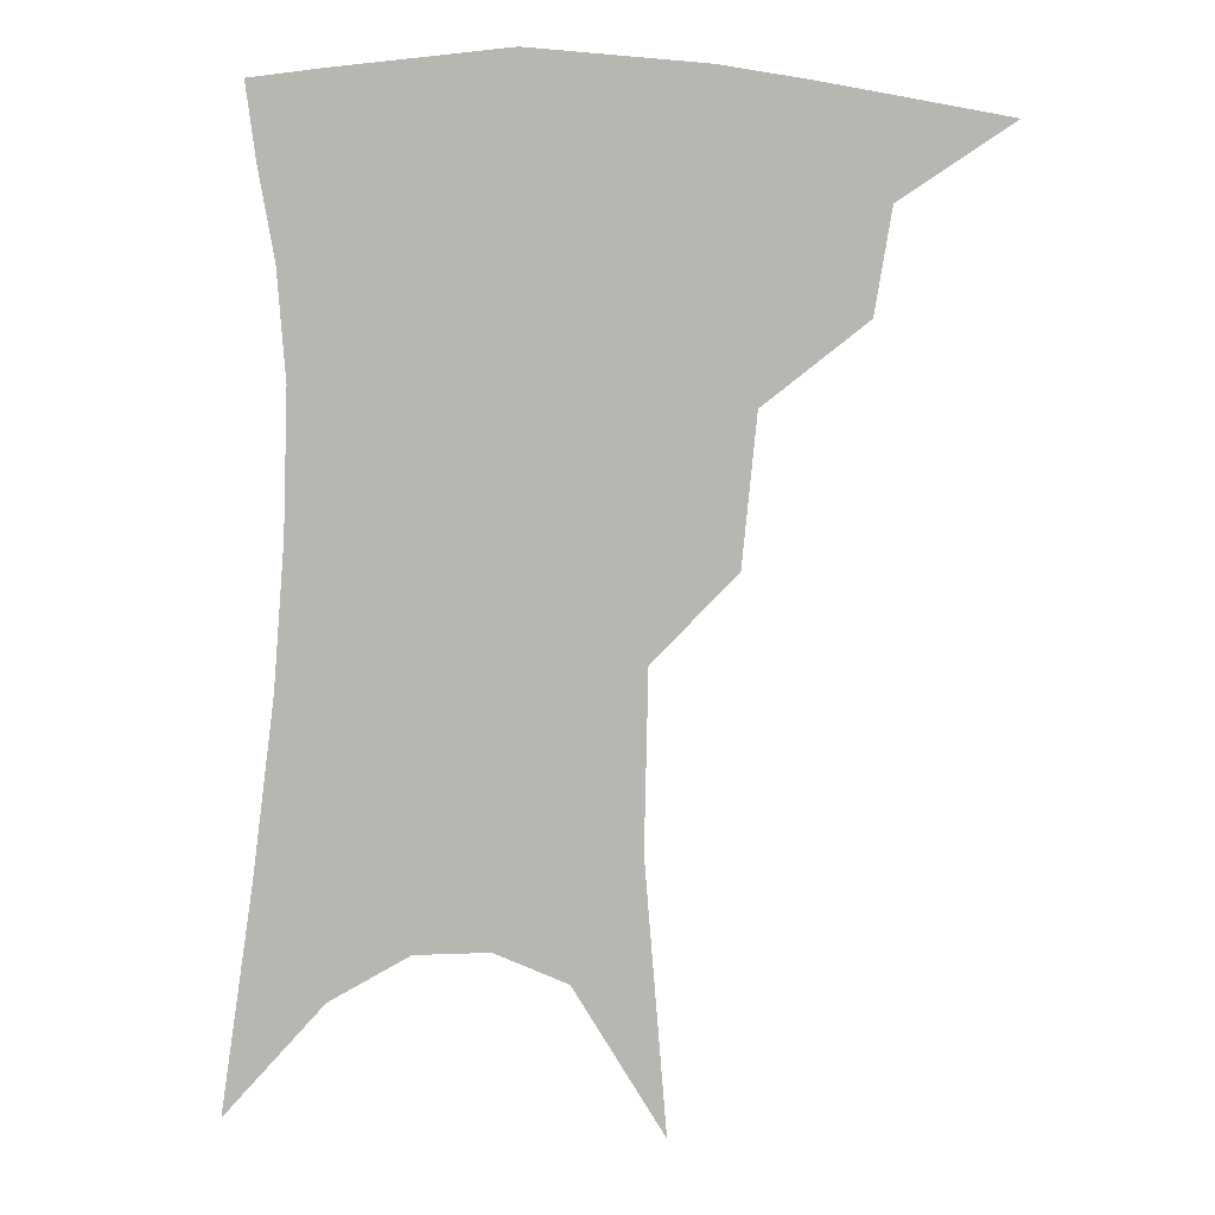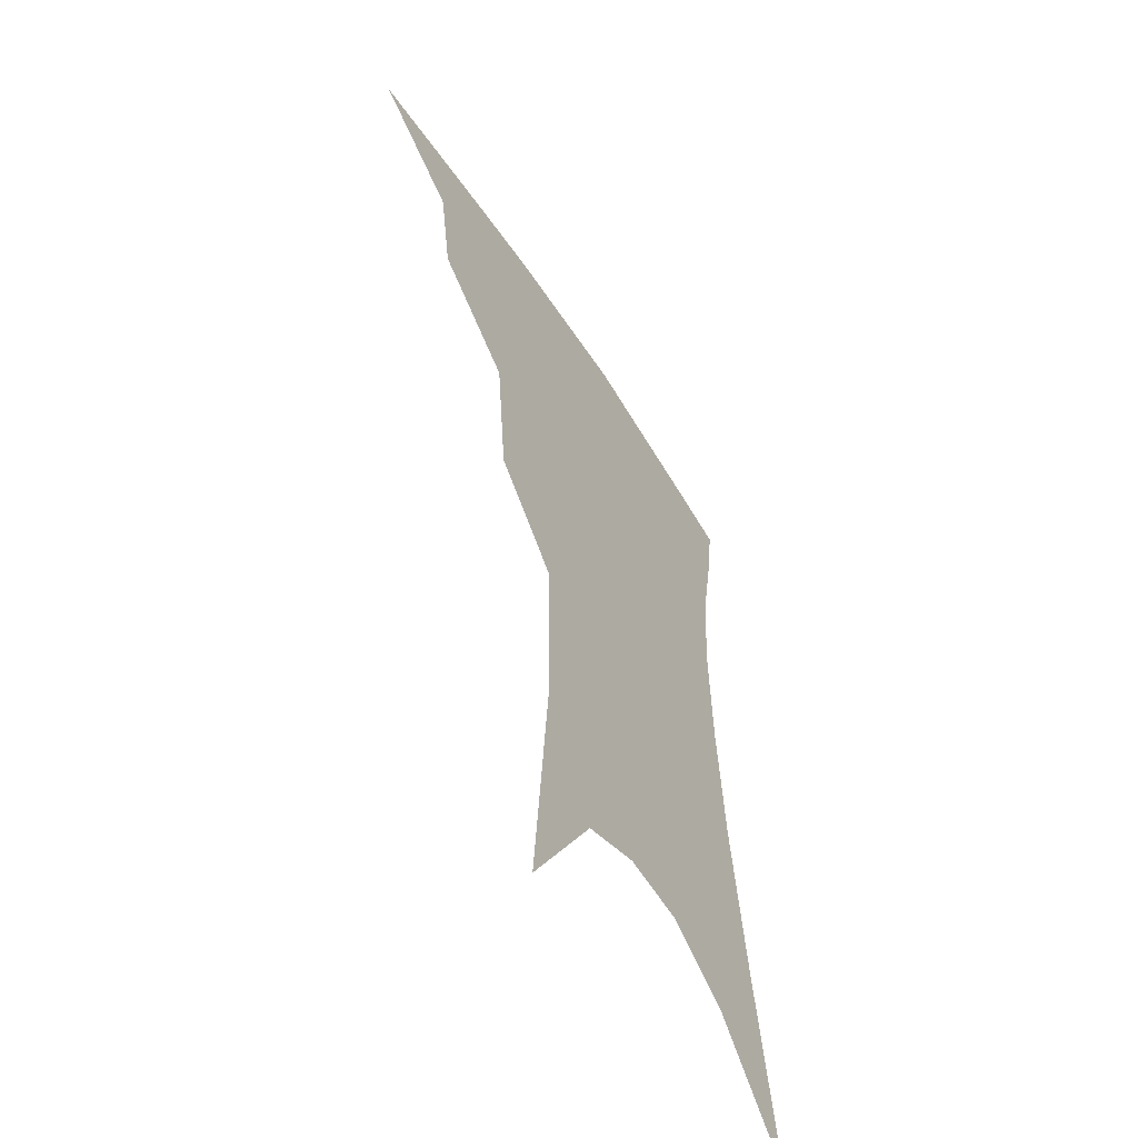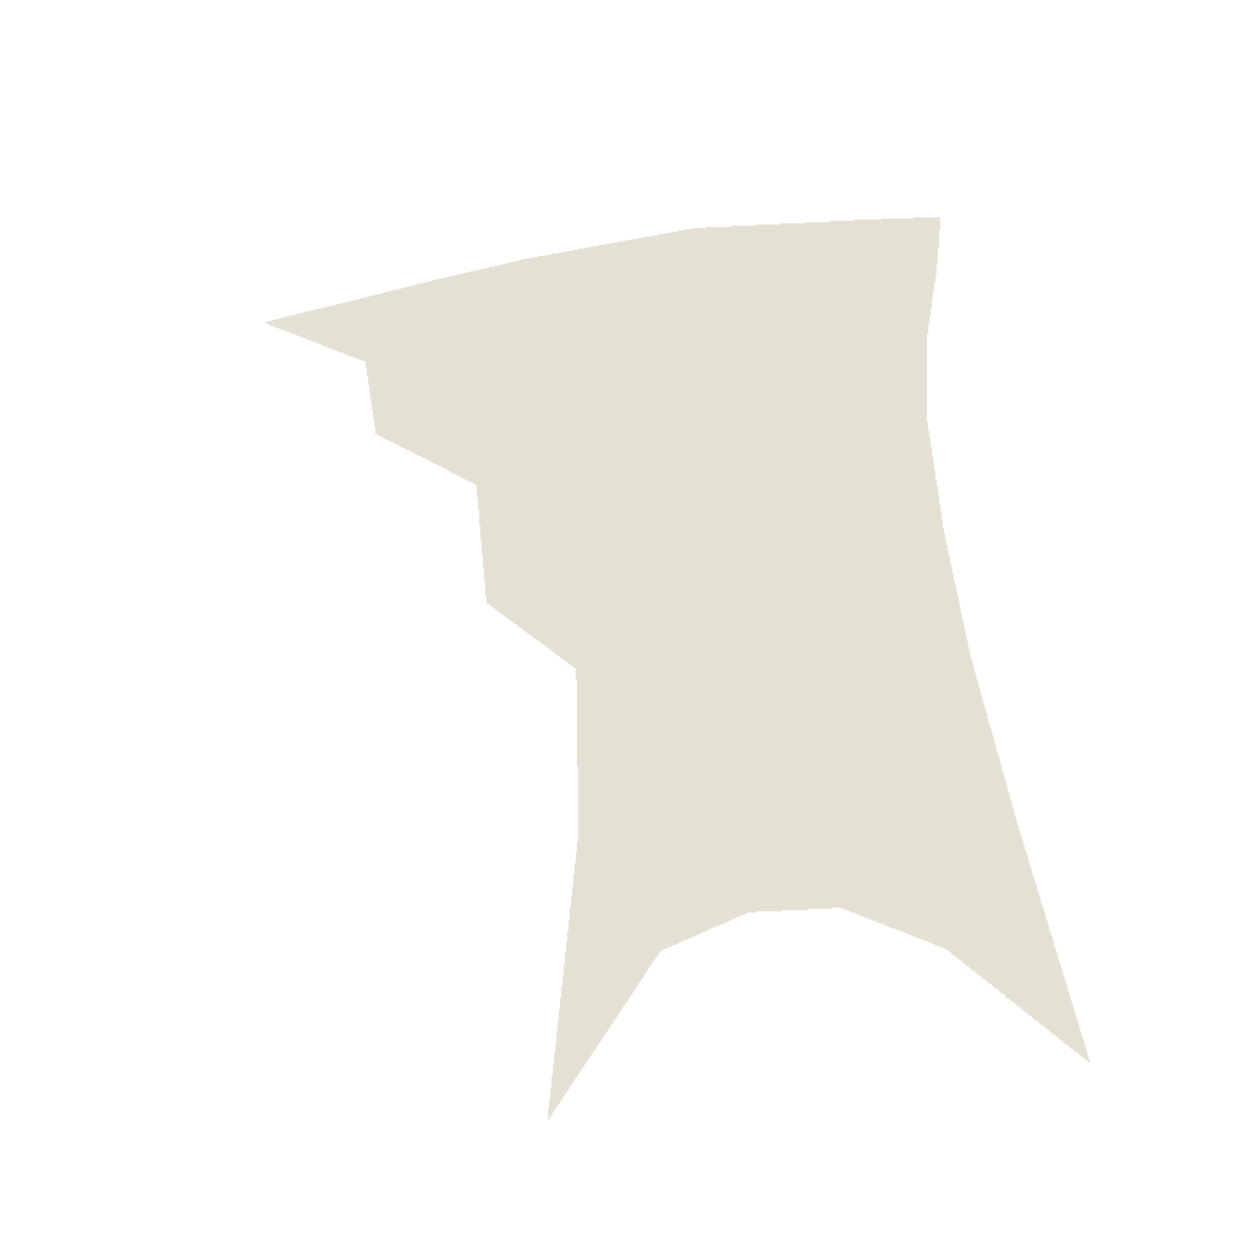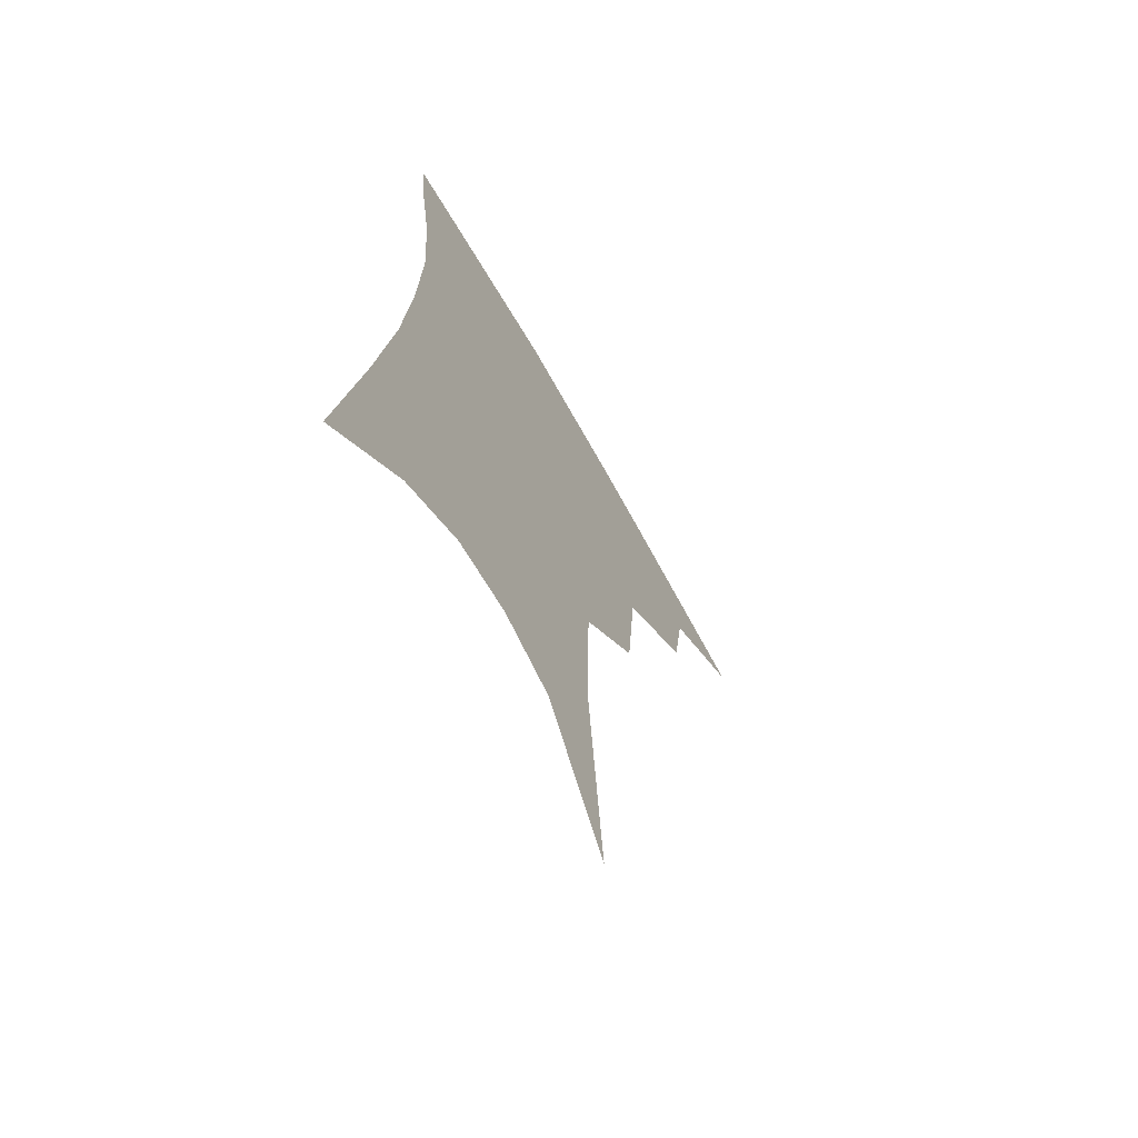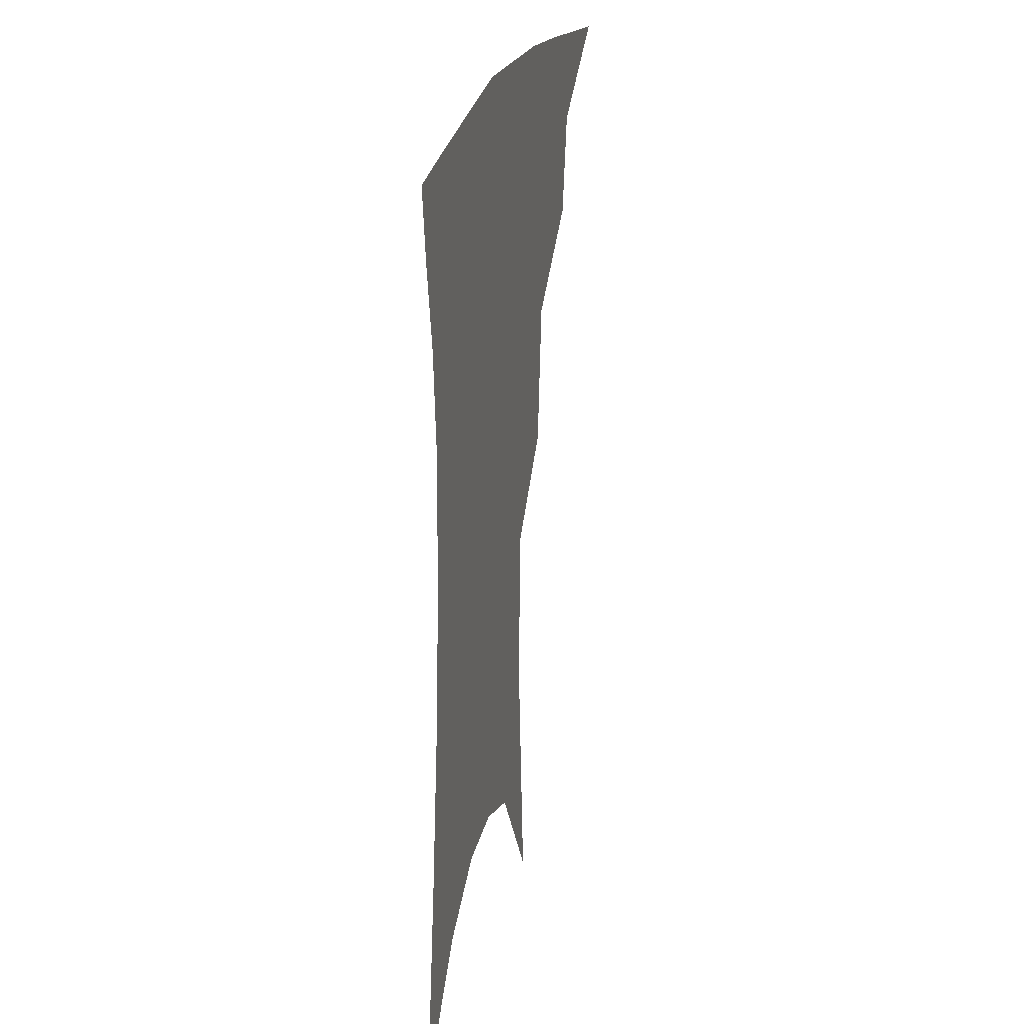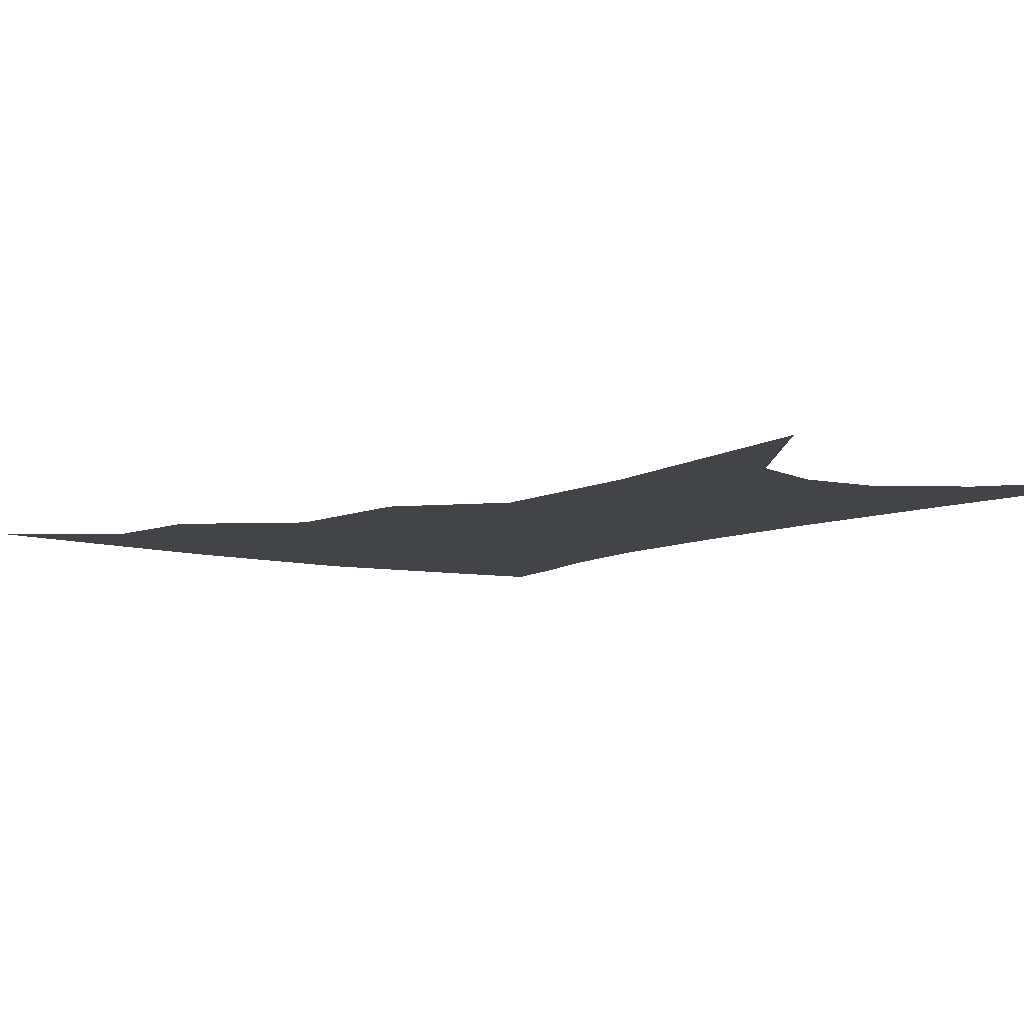
<metadata>
{"format":"obj","ext":"obj","renderer":"f3d","projection":"perspective","resolution":1024,"background":"white","views":[{"elev":7.8,"azim":-177.0,"up":"+Y"},{"elev":-56.0,"azim":-58.8,"up":"+Y"},{"elev":-39.6,"azim":9.1,"up":"+Y"},{"elev":-67.9,"azim":119.9,"up":"+Y"},{"elev":27.0,"azim":103.8,"up":"+Y"},{"elev":-8.0,"azim":-33.3,"up":"+Z"}]}
</metadata>
<code>
v 476.6 343.7 0
v 511.5 295.8 0
v 506.9 323.6 0
v 501.9 348.5 0
v 543.3 233.4 0
v 539.3 273.7 0
v 534.8 303.3 0
v 531 328.7 0
v 526.3 353 0
v 561.1 87.16 0
v 567.2 161.4 0
v 566.1 209.5 0
v 562.8 250.8 0
v 560.2 284.2 0
v 557.6 310 0
v 554.3 332.8 0
v 550.4 356.9 0
v 585.9 127.3 0
v 586.3 179.5 0
v 584.1 222.6 0
v 581.9 260.3 0
v 580.4 288.8 0
v 579.3 313.1 0
v 578.5 335.5 0
v 574.9 359.2 0
v 605.8 135.5 0
v 604.1 185.7 0
v 601.8 227.5 0
v 600.4 263.4 0
v 600.2 291.9 0
v 600.4 315.3 0
v 600.4 336.8 0
v 597.9 361.2 0
v 626.2 134.5 0
v 621.9 188.5 0
v 619.5 228.1 0
v 618.7 261.5 0
v 619.2 290.5 0
v 620.5 315.1 0
v 622 336.9 0
v 622.8 358.6 0
v 648.4 121.6 0
v 641.4 179.5 0
v 638.4 219.9 0
v 637.1 254.9 0
v 637.4 288.6 0
v 639.9 314.6 0
v 643 335.8 0
v 644.7 356.4 0
v 676.1 90.64 0
v 666.8 152.6 0
v 660.5 201.5 0
v 657.3 241.1 0
v 656 279.2 0
v 658.2 309.1 0
v 662.5 333.8 0
v 665.1 354 0
v 721 361 0
f 3 4 1
f 6 7 2
f 2 7 3
f 7 8 3
f 3 8 4
f 8 9 4
f 12 13 5
f 5 13 6
f 13 14 6
f 6 14 7
f 14 15 7
f 7 15 8
f 15 16 8
f 8 16 9
f 16 17 9
f 10 18 11
f 18 19 11
f 11 19 12
f 19 20 12
f 12 20 13
f 20 21 13
f 13 21 14
f 21 22 14
f 14 22 15
f 22 23 15
f 15 23 16
f 23 24 16
f 16 24 17
f 24 25 17
f 18 26 19
f 26 27 19
f 19 27 20
f 27 28 20
f 20 28 21
f 28 29 21
f 21 29 22
f 29 30 22
f 22 30 23
f 30 31 23
f 23 31 24
f 31 32 24
f 24 32 25
f 32 33 25
f 26 34 27
f 34 35 27
f 27 35 28
f 35 36 28
f 28 36 29
f 36 37 29
f 29 37 30
f 37 38 30
f 30 38 31
f 38 39 31
f 31 39 32
f 39 40 32
f 32 40 33
f 40 41 33
f 34 42 35
f 42 43 35
f 35 43 36
f 43 44 36
f 36 44 37
f 44 45 37
f 37 45 38
f 45 46 38
f 38 46 39
f 46 47 39
f 39 47 40
f 47 48 40
f 40 48 41
f 48 49 41
f 42 50 43
f 50 51 43
f 43 51 44
f 51 52 44
f 44 52 45
f 52 53 45
f 45 53 46
f 53 54 46
f 46 54 47
f 54 55 47
f 47 55 48
f 55 56 48
f 48 56 49
f 56 57 49

</code>
